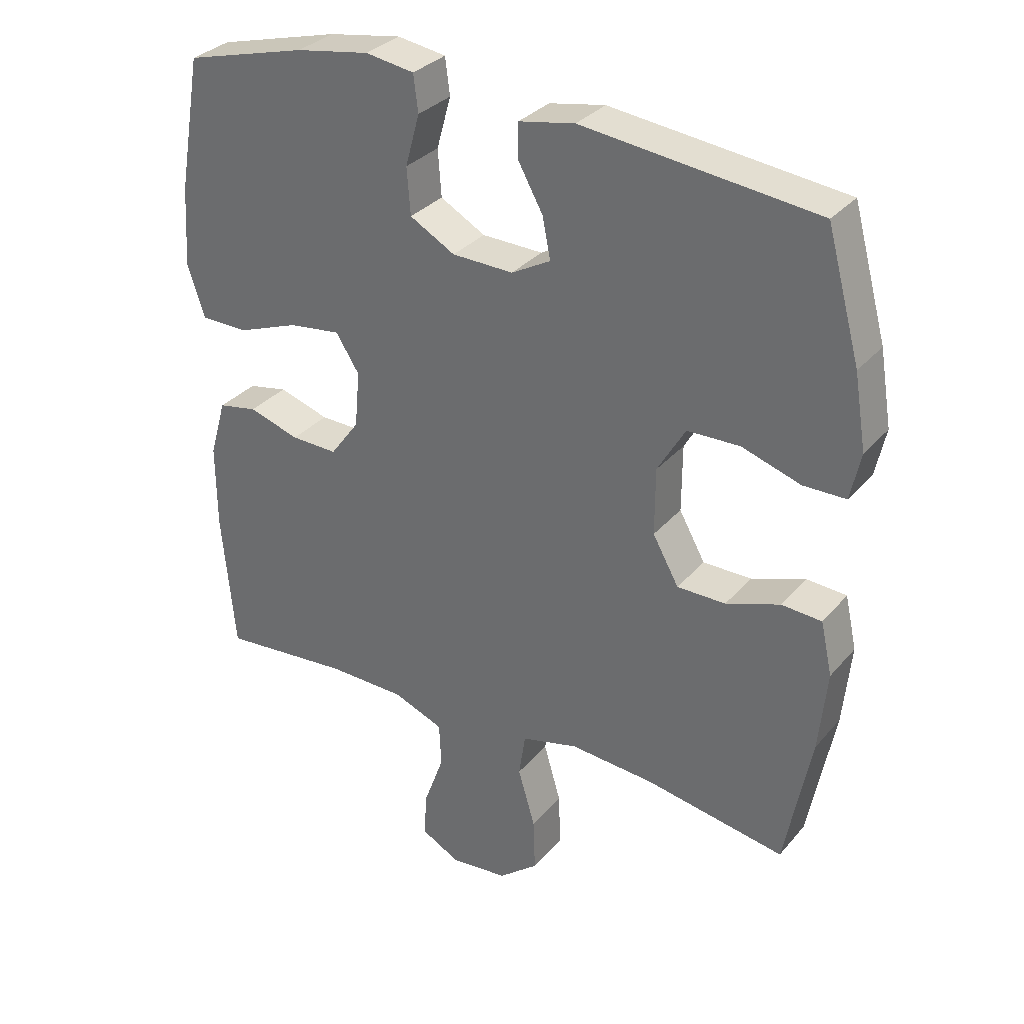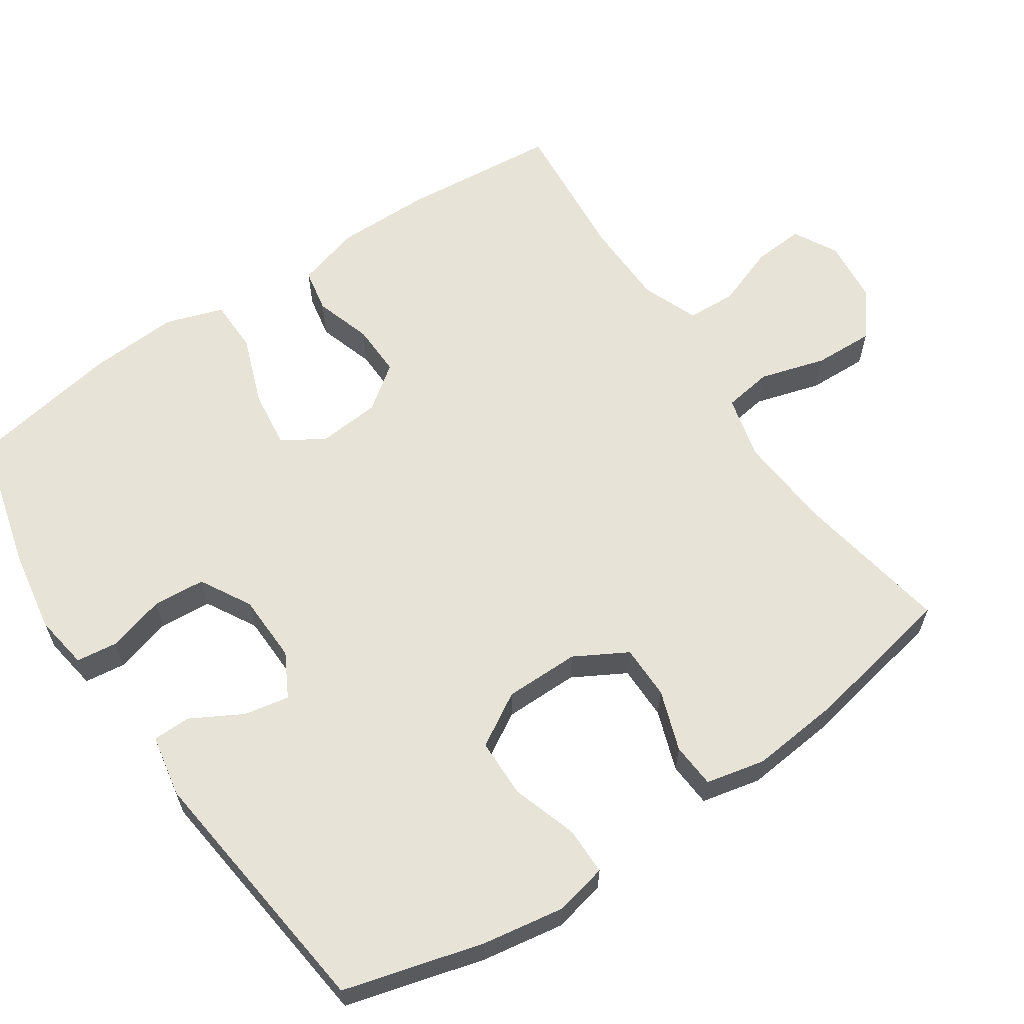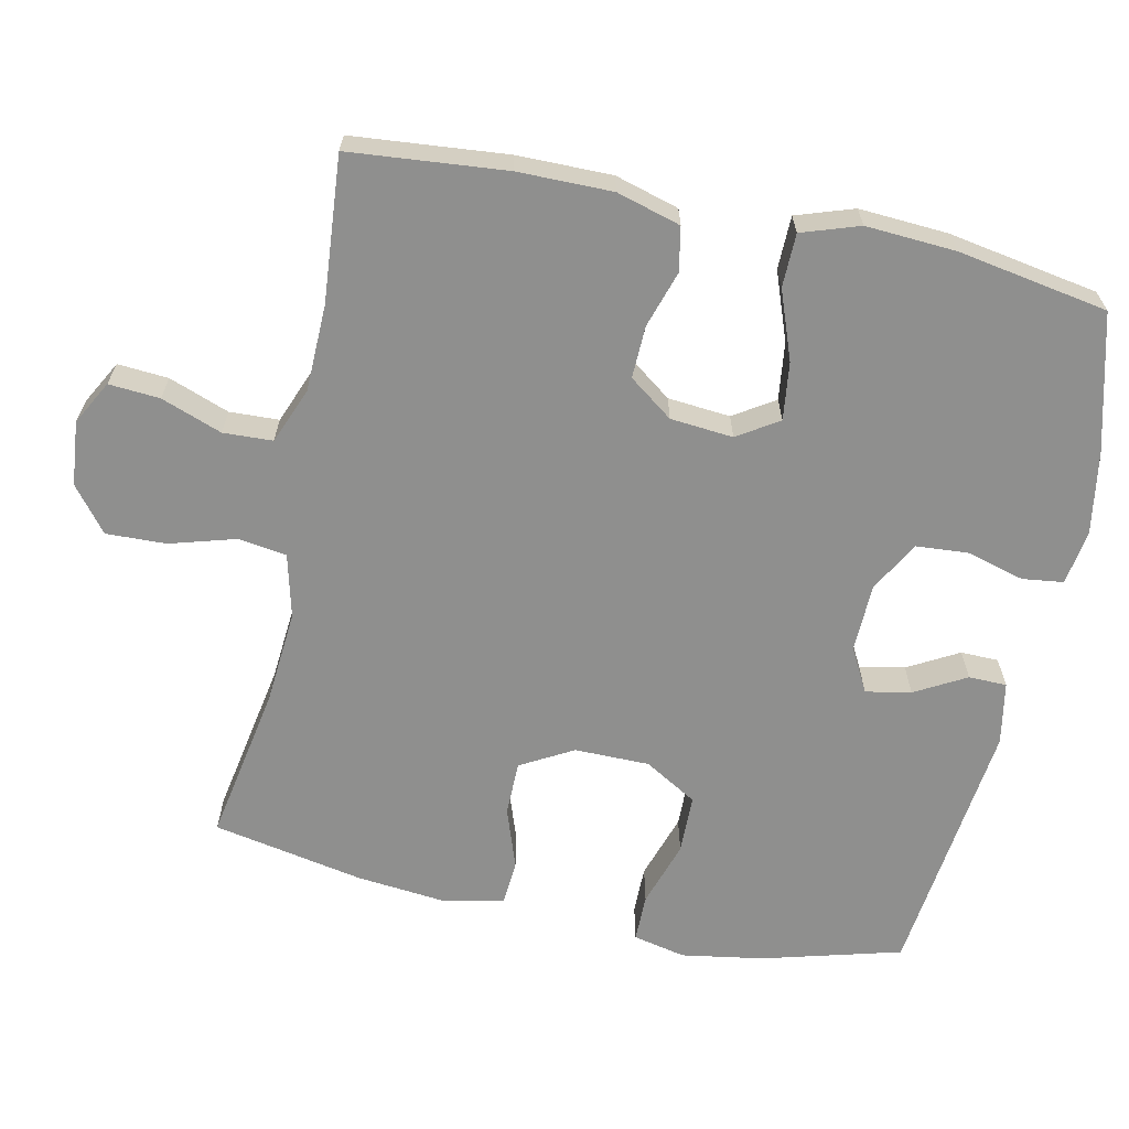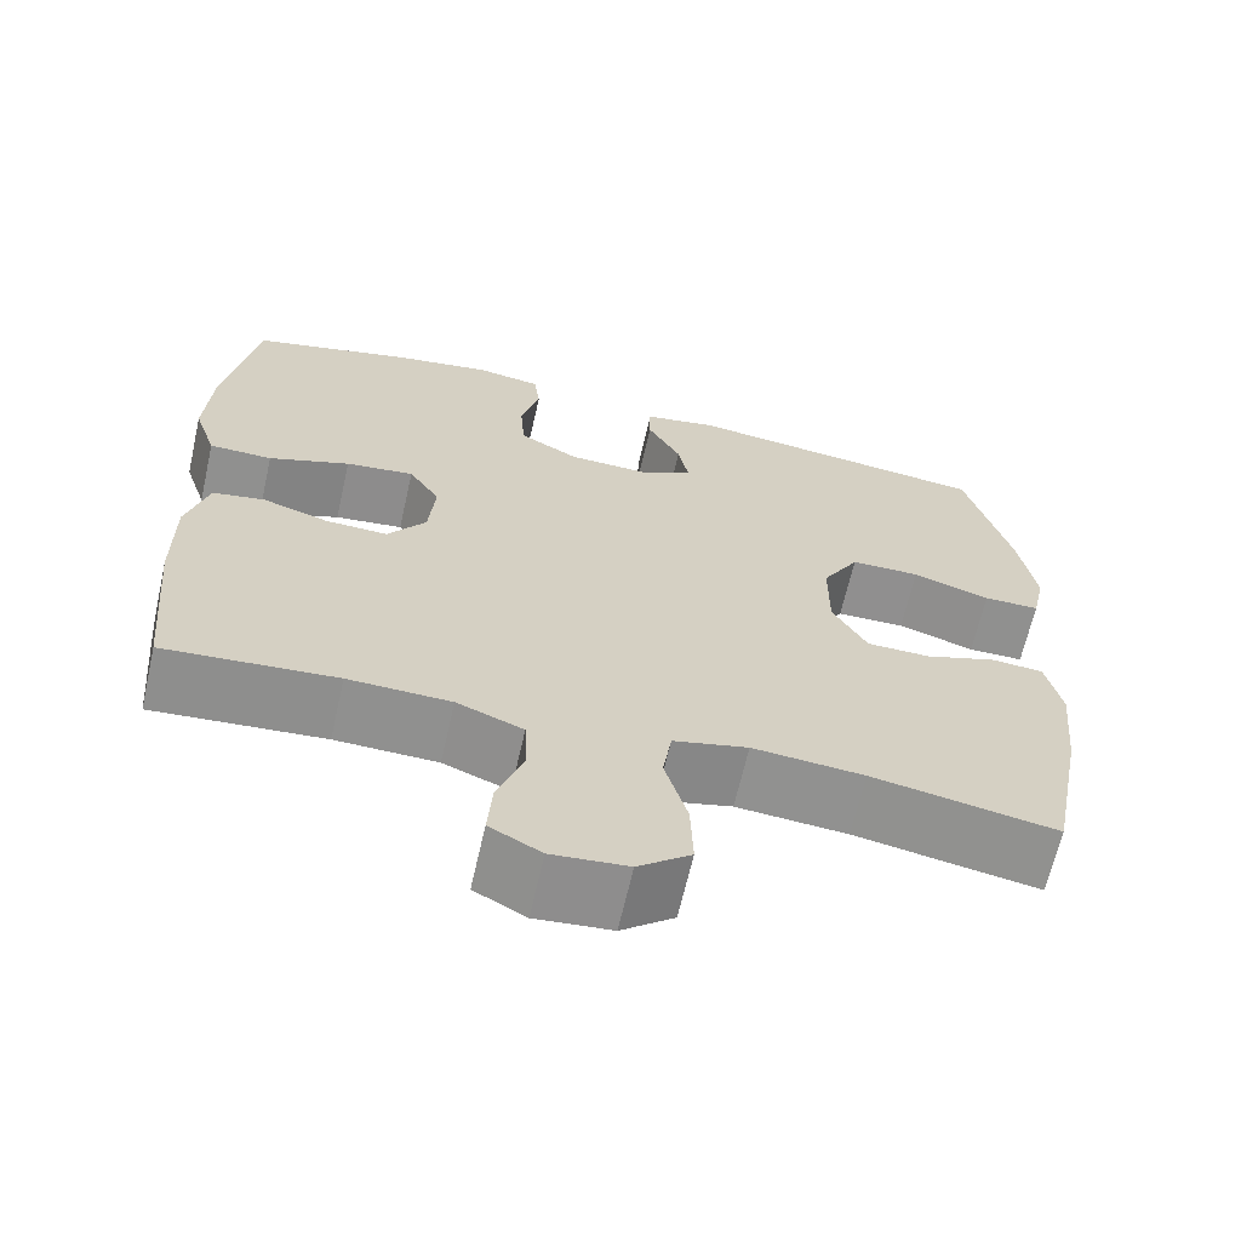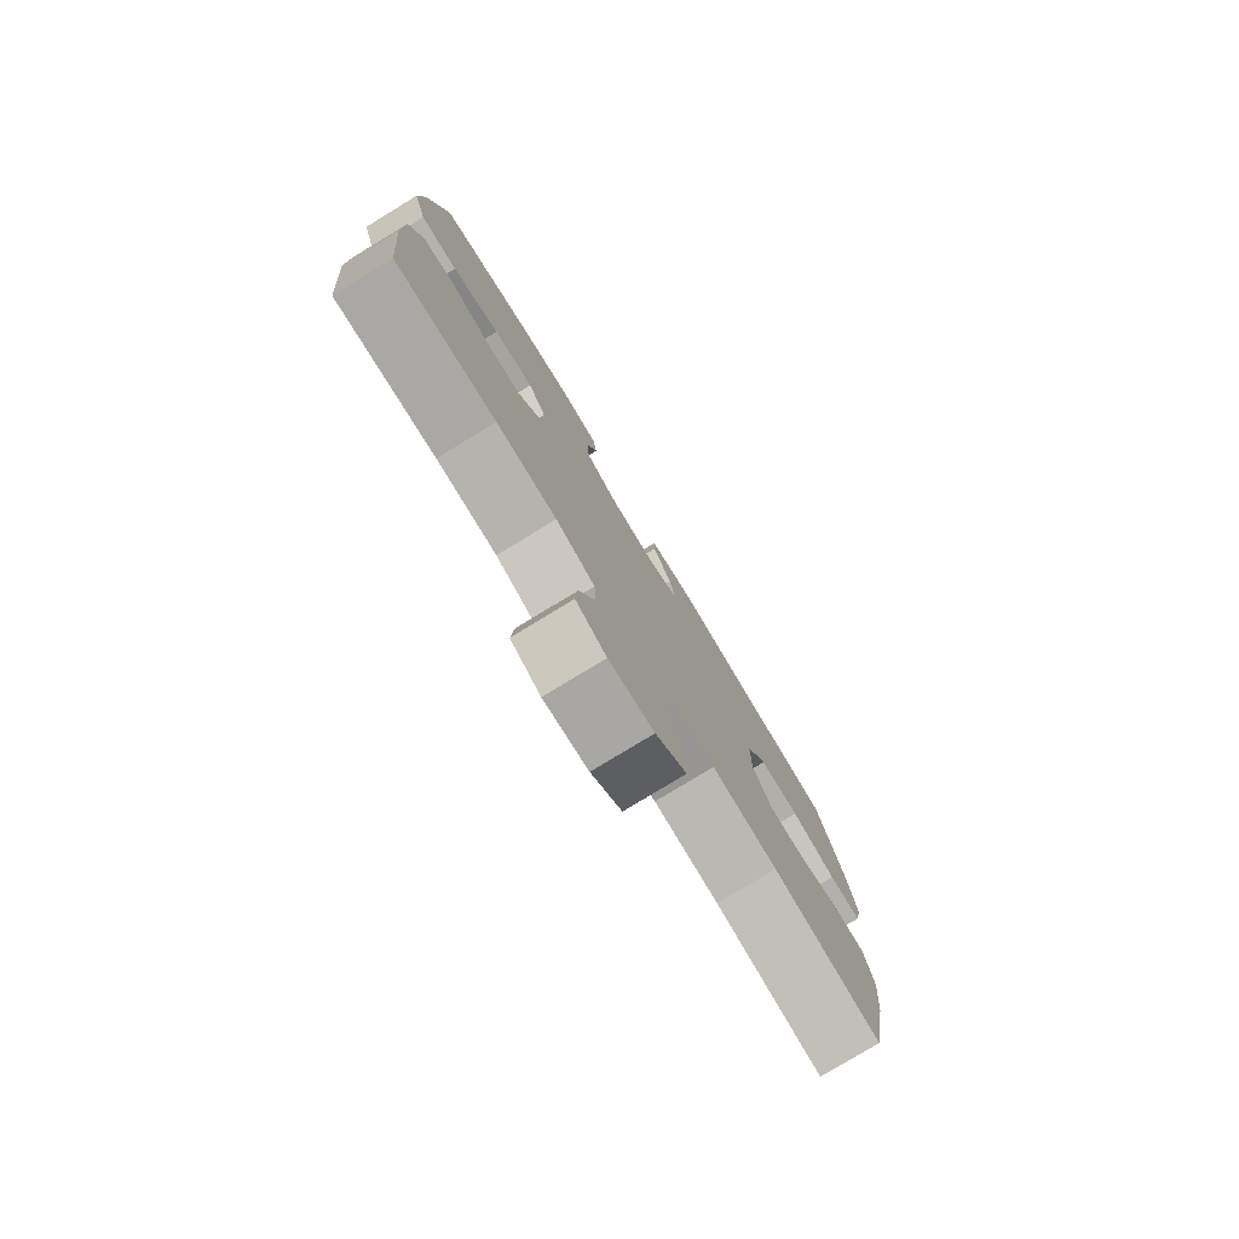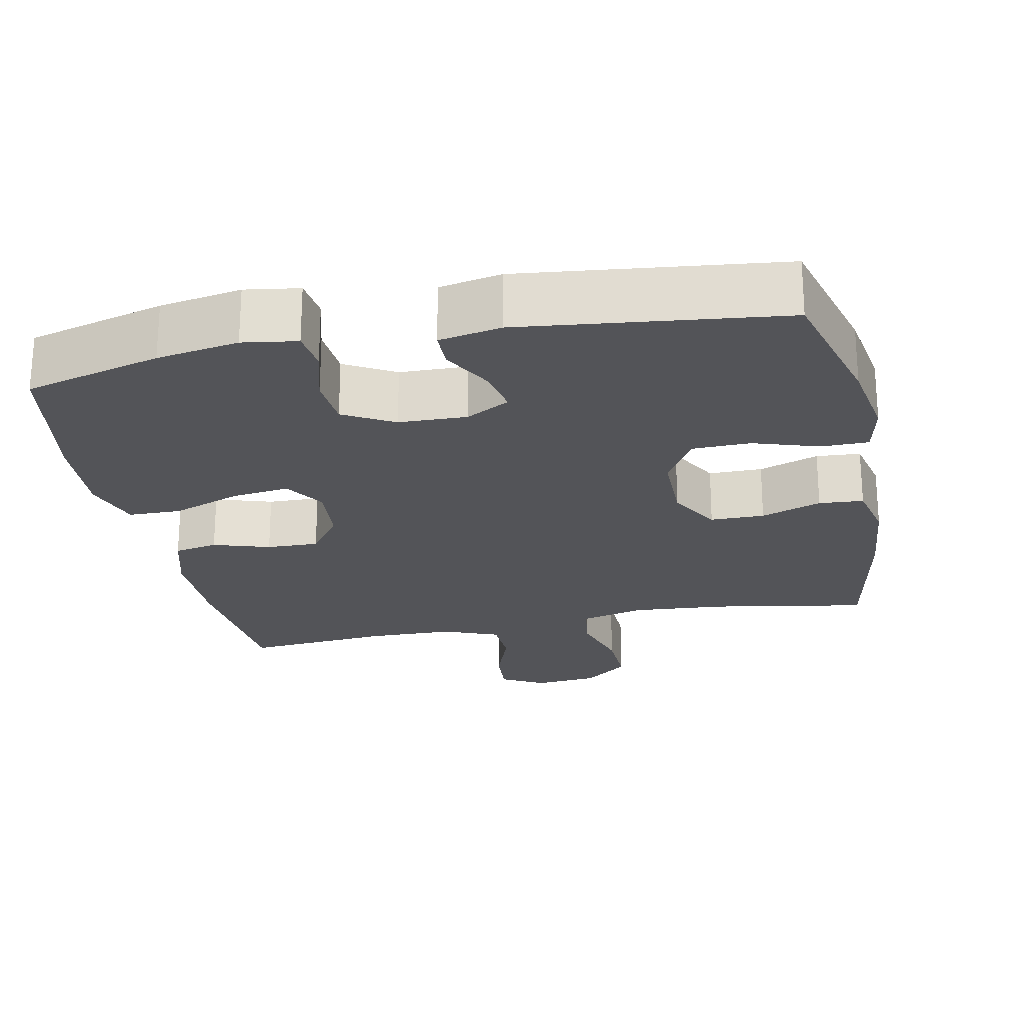
<metadata>
{"format":"obj","ext":"obj","renderer":"f3d","projection":"perspective","resolution":1024,"background":"white","views":[{"elev":31.7,"azim":33.1,"up":"+Z"},{"elev":62.3,"azim":56.0,"up":"+Y"},{"elev":-65.1,"azim":-102.1,"up":"+Y"},{"elev":-65.5,"azim":-12.8,"up":"+Z"},{"elev":-79.1,"azim":-58.7,"up":"+Z"},{"elev":-23.4,"azim":11.6,"up":"+Y"}]}
</metadata>
<code>
o path7372
v 0.1358 0.0375 0.5661
v 0.04845 0.0375 0.5497
v 0.04765 0.0375 0.4965
v 0.08706 0.0375 0.4254
v 0.09937 0.0375 0.3623
v 0.03843 0.0375 0.3292
v -0.05724 0.0375 0.3317
v -0.1279 0.0375 0.3713
v -0.1334 0.0375 0.4441
v -0.1112 0.0375 0.5246
v -0.1184 0.0375 0.5817
v -0.1946 0.0375 0.5934
v -0.3095 0.0375 0.5741
v -0.5007 0.0375 0.5237
v -0.5369 0.0375 0.3133
v -0.5445 0.0375 0.1881
v -0.5175 0.0375 0.1076
v -0.443 0.0375 0.1065
v -0.3472 0.0375 0.142
v -0.2665 0.0375 0.1523
v -0.2298 0.0375 0.09518
v -0.2376 0.0375 0.007595
v -0.2828 0.0375 -0.05382
v -0.3558 0.0375 -0.05182
v -0.435 0.0375 -0.02678
v -0.4961 0.0375 -0.03849
v -0.5216 0.0375 -0.1278
v -0.5209 0.0375 -0.2599
v -0.5007 0.0375 -0.4782
v -0.2978 0.0375 -0.4609
v -0.1767 0.0375 -0.4637
v -0.09816 0.0375 -0.4948
v -0.09506 0.0375 -0.5637
v -0.1261 0.0375 -0.6485
v -0.1313 0.0375 -0.7197
v -0.07036 0.0375 -0.7528
v 0.01956 0.0375 -0.7439
v 0.08166 0.0375 -0.6944
v 0.07877 0.0375 -0.6107
v 0.05201 0.0375 -0.5191
v 0.06211 0.0375 -0.4511
v 0.1506 0.0375 -0.4289
v 0.2825 0.0375 -0.4394
v 0.501 0.0375 -0.4782
v 0.5419 0.0375 -0.2664
v 0.5545 0.0375 -0.1397
v 0.5362 0.0375 -0.05712
v 0.4738 0.0375 -0.05269
v 0.3894 0.0375 -0.08219
v 0.3138 0.0375 -0.08183
v 0.2729 0.0375 -0.008842
v 0.2733 0.0375 0.09565
v 0.3167 0.0375 0.1695
v 0.3988 0.0375 0.1712
v 0.4906 0.0375 0.1415
v 0.5569 0.0375 0.1419
v 0.5728 0.0375 0.2152
v 0.5539 0.0375 0.3302
v 0.501 0.0375 0.5237
v 0.1358 -0.0375 0.5661
v 0.04845 -0.0375 0.5497
v 0.04765 -0.0375 0.4965
v 0.08706 -0.0375 0.4254
v 0.09937 -0.0375 0.3623
v 0.03843 -0.0375 0.3292
v -0.05724 -0.0375 0.3317
v -0.1279 -0.0375 0.3713
v -0.1334 -0.0375 0.4441
v -0.1112 -0.0375 0.5246
v -0.1184 -0.0375 0.5817
v -0.1946 -0.0375 0.5934
v -0.3095 -0.0375 0.5741
v -0.5007 -0.0375 0.5237
v -0.5369 -0.0375 0.3133
v -0.5445 -0.0375 0.1881
v -0.5175 -0.0375 0.1076
v -0.443 -0.0375 0.1065
v -0.3472 -0.0375 0.142
v -0.2665 -0.0375 0.1523
v -0.2298 -0.0375 0.09518
v -0.2376 -0.0375 0.007595
v -0.2828 -0.0375 -0.05382
v -0.3558 -0.0375 -0.05182
v -0.435 -0.0375 -0.02678
v -0.4961 -0.0375 -0.03849
v -0.5216 -0.0375 -0.1278
v -0.5209 -0.0375 -0.2599
v -0.5007 -0.0375 -0.4782
v -0.2978 -0.0375 -0.4609
v -0.1767 -0.0375 -0.4637
v -0.09816 -0.0375 -0.4948
v -0.09506 -0.0375 -0.5637
v -0.1261 -0.0375 -0.6485
v -0.1313 -0.0375 -0.7197
v -0.07036 -0.0375 -0.7528
v 0.01956 -0.0375 -0.7439
v 0.08166 -0.0375 -0.6944
v 0.07877 -0.0375 -0.6107
v 0.05201 -0.0375 -0.5191
v 0.06211 -0.0375 -0.4511
v 0.1506 -0.0375 -0.4289
v 0.2825 -0.0375 -0.4394
v 0.501 -0.0375 -0.4782
v 0.5419 -0.0375 -0.2664
v 0.5545 -0.0375 -0.1397
v 0.5362 -0.0375 -0.05712
v 0.4738 -0.0375 -0.05269
v 0.3894 -0.0375 -0.08219
v 0.3138 -0.0375 -0.08183
v 0.2729 -0.0375 -0.008842
v 0.2733 -0.0375 0.09565
v 0.3167 -0.0375 0.1695
v 0.3988 -0.0375 0.1712
v 0.4906 -0.0375 0.1415
v 0.5569 -0.0375 0.1419
v 0.5728 -0.0375 0.2152
v 0.5539 -0.0375 0.3302
v 0.501 -0.0375 0.5237
v -0.5369 0.0375 0.3133
v -0.5445 0.0375 0.1881
v -0.5175 0.0375 0.1076
v -0.5175 0.0375 0.1076
v -0.4961 0.0375 -0.03849
v -0.4961 0.0375 -0.03849
v -0.5216 0.0375 -0.1278
v -0.5209 0.0375 -0.2599
v -0.5007 0.0375 0.5237
v -0.5007 0.0375 0.5237
v -0.443 0.0375 0.1065
v -0.5007 0.0375 -0.4782
v -0.5007 0.0375 -0.4782
v -0.435 0.0375 -0.02678
v -0.3472 0.0375 0.142
v -0.3558 0.0375 -0.05182
v -0.3095 0.0375 0.5741
v -0.2978 0.0375 -0.4609
v -0.2828 0.0375 -0.05382
v -0.2665 0.0375 0.1523
v -0.2665 0.0375 0.1523
v -0.1946 0.0375 0.5934
v -0.1767 0.0375 -0.4637
v -0.2376 0.0375 0.007595
v -0.2298 0.0375 0.09518
v -0.1184 0.0375 0.5817
v -0.1184 0.0375 0.5817
v -0.09816 0.0375 -0.4948
v -0.09816 0.0375 -0.4948
v -0.1112 0.0375 0.5246
v -0.1334 0.0375 0.4441
v -0.1279 0.0375 0.3713
v -0.1261 0.0375 -0.6485
v -0.1313 0.0375 -0.7197
v -0.1313 0.0375 -0.7197
v -0.07036 0.0375 -0.7528
v -0.05724 0.0375 0.3317
v -0.09506 0.0375 -0.5637
v 0.01956 0.0375 -0.7439
v 0.03843 0.0375 0.3292
v 0.08166 0.0375 -0.6944
v 0.09937 0.0375 0.3623
v 0.09937 0.0375 0.3623
v 0.04845 0.0375 0.5497
v 0.04845 0.0375 0.5497
v 0.04765 0.0375 0.4965
v 0.08706 0.0375 0.4254
v 0.1358 0.0375 0.5661
v 0.05201 0.0375 -0.5191
v 0.06211 0.0375 -0.4511
v 0.06211 0.0375 -0.4511
v 0.07877 0.0375 -0.6107
v 0.1506 0.0375 -0.4289
v 0.2825 0.0375 -0.4394
v 0.2729 0.0375 -0.008842
v 0.2733 0.0375 0.09565
v 0.3138 0.0375 -0.08183
v 0.3138 0.0375 -0.08183
v 0.3167 0.0375 0.1695
v 0.3894 0.0375 -0.08219
v 0.3988 0.0375 0.1712
v 0.4738 0.0375 -0.05269
v 0.4906 0.0375 0.1415
v 0.5362 0.0375 -0.05712
v 0.5362 0.0375 -0.05712
v 0.501 0.0375 0.5237
v 0.501 0.0375 0.5237
v 0.501 0.0375 -0.4782
v 0.501 0.0375 -0.4782
v 0.5569 0.0375 0.1419
v 0.5569 0.0375 0.1419
v 0.5419 0.0375 -0.2664
v 0.5539 0.0375 0.3302
v 0.5545 0.0375 -0.1397
v 0.5728 0.0375 0.2152
v -0.5369 -0.0375 0.3133
v -0.5445 -0.0375 0.1881
v -0.5175 -0.0375 0.1076
v -0.5175 -0.0375 0.1076
v -0.4961 -0.0375 -0.03849
v -0.4961 -0.0375 -0.03849
v -0.5216 -0.0375 -0.1278
v -0.5209 -0.0375 -0.2599
v -0.5007 -0.0375 0.5237
v -0.5007 -0.0375 0.5237
v -0.443 -0.0375 0.1065
v -0.5007 -0.0375 -0.4782
v -0.5007 -0.0375 -0.4782
v -0.435 -0.0375 -0.02678
v -0.3472 -0.0375 0.142
v -0.3558 -0.0375 -0.05182
v -0.3095 -0.0375 0.5741
v -0.2978 -0.0375 -0.4609
v -0.2828 -0.0375 -0.05382
v -0.2665 -0.0375 0.1523
v -0.2665 -0.0375 0.1523
v -0.1946 -0.0375 0.5934
v -0.1767 -0.0375 -0.4637
v -0.2376 -0.0375 0.007595
v -0.2298 -0.0375 0.09518
v -0.1184 -0.0375 0.5817
v -0.1184 -0.0375 0.5817
v -0.09816 -0.0375 -0.4948
v -0.09816 -0.0375 -0.4948
v -0.1112 -0.0375 0.5246
v -0.1334 -0.0375 0.4441
v -0.1279 -0.0375 0.3713
v -0.1261 -0.0375 -0.6485
v -0.1313 -0.0375 -0.7197
v -0.1313 -0.0375 -0.7197
v -0.07036 -0.0375 -0.7528
v -0.05724 -0.0375 0.3317
v -0.09506 -0.0375 -0.5637
v 0.01956 -0.0375 -0.7439
v 0.03843 -0.0375 0.3292
v 0.08166 -0.0375 -0.6944
v 0.09937 -0.0375 0.3623
v 0.09937 -0.0375 0.3623
v 0.04845 -0.0375 0.5497
v 0.04845 -0.0375 0.5497
v 0.04765 -0.0375 0.4965
v 0.08706 -0.0375 0.4254
v 0.1358 -0.0375 0.5661
v 0.05201 -0.0375 -0.5191
v 0.06211 -0.0375 -0.4511
v 0.06211 -0.0375 -0.4511
v 0.07877 -0.0375 -0.6107
v 0.1506 -0.0375 -0.4289
v 0.2825 -0.0375 -0.4394
v 0.2729 -0.0375 -0.008842
v 0.2733 -0.0375 0.09565
v 0.3138 -0.0375 -0.08183
v 0.3138 -0.0375 -0.08183
v 0.3167 -0.0375 0.1695
v 0.3894 -0.0375 -0.08219
v 0.3988 -0.0375 0.1712
v 0.4738 -0.0375 -0.05269
v 0.4906 -0.0375 0.1415
v 0.5362 -0.0375 -0.05712
v 0.5362 -0.0375 -0.05712
v 0.501 -0.0375 0.5237
v 0.501 -0.0375 0.5237
v 0.501 -0.0375 -0.4782
v 0.501 -0.0375 -0.4782
v 0.5569 -0.0375 0.1419
v 0.5569 -0.0375 0.1419
v 0.5419 -0.0375 -0.2664
v 0.5539 -0.0375 0.3302
v 0.5545 -0.0375 -0.1397
v 0.5728 -0.0375 0.2152
f 252 254 266
f 268 256 263
f 204 195 196
f 229 226 227
f 230 213 218
f 243 216 221
f 224 210 225
f 231 226 245
f 243 212 216
f 233 249 235
f 209 201 212
f 253 250 247
f 215 210 224
f 267 253 265
f 201 209 200
f 253 267 255
f 245 232 234
f 268 254 256
f 225 210 194
f 194 208 225
f 232 245 226
f 230 218 233
f 219 215 223
f 250 246 247
f 265 247 261
f 242 231 245
f 225 213 230
f 221 231 242
f 223 215 224
f 248 217 243
f 218 217 248
f 200 209 207
f 248 243 246
f 211 212 201
f 255 267 257
f 232 226 229
f 259 235 252
f 208 213 225
f 240 235 241
f 266 254 268
f 211 201 205
f 265 253 247
f 208 195 204
f 235 249 252
f 249 218 248
f 259 252 266
f 202 194 210
f 248 246 250
f 195 208 194
f 243 221 242
f 217 212 243
f 241 235 259
f 200 207 198
f 239 241 237
f 216 212 211
f 233 218 249
f 240 241 239
f 15 16 75 74
f 16 122 197 75
f 124 27 86 199
f 27 28 87 86
f 128 15 74 203
f 17 18 77 76
f 28 131 206 87
f 25 26 85 84
f 18 19 78 77
f 24 25 84 83
f 13 14 73 72
f 29 30 89 88
f 23 24 83 82
f 19 139 214 78
f 12 13 72 71
f 30 31 90 89
f 22 23 82 81
f 20 21 80 79
f 21 22 81 80
f 145 12 71 220
f 31 147 222 90
f 10 11 70 69
f 9 10 69 68
f 8 9 68 67
f 34 153 228 93
f 35 36 95 94
f 7 8 67 66
f 33 34 93 92
f 32 33 92 91
f 36 37 96 95
f 6 7 66 65
f 37 38 97 96
f 161 6 65 236
f 163 3 62 238
f 3 4 63 62
f 1 2 61 60
f 40 169 244 99
f 39 40 99 98
f 38 39 98 97
f 41 42 101 100
f 4 5 64 63
f 42 43 102 101
f 51 52 111 110
f 176 51 110 251
f 52 53 112 111
f 49 50 109 108
f 53 54 113 112
f 48 49 108 107
f 54 55 114 113
f 183 48 107 258
f 185 1 60 260
f 43 187 262 102
f 55 189 264 114
f 44 45 104 103
f 58 59 118 117
f 46 47 106 105
f 45 46 105 104
f 57 58 117 116
f 56 57 116 115
f 177 191 179
f 193 188 181
f 129 121 120
f 154 152 151
f 155 143 138
f 168 146 141
f 149 150 135
f 156 170 151
f 168 141 137
f 158 160 174
f 134 137 126
f 178 172 175
f 140 149 135
f 192 190 178
f 126 125 134
f 178 180 192
f 170 159 157
f 193 181 179
f 150 119 135
f 119 150 133
f 157 151 170
f 155 158 143
f 144 148 140
f 175 172 171
f 190 186 172
f 167 170 156
f 150 155 138
f 146 167 156
f 148 149 140
f 173 168 142
f 143 173 142
f 125 132 134
f 173 171 168
f 136 126 137
f 180 182 192
f 157 154 151
f 184 177 160
f 133 150 138
f 165 166 160
f 191 193 179
f 136 130 126
f 190 172 178
f 133 129 120
f 160 177 174
f 174 173 143
f 184 191 177
f 127 135 119
f 173 175 171
f 120 119 133
f 168 167 146
f 142 168 137
f 166 184 160
f 125 123 132
f 164 162 166
f 141 136 137
f 158 174 143
f 165 164 166

</code>
